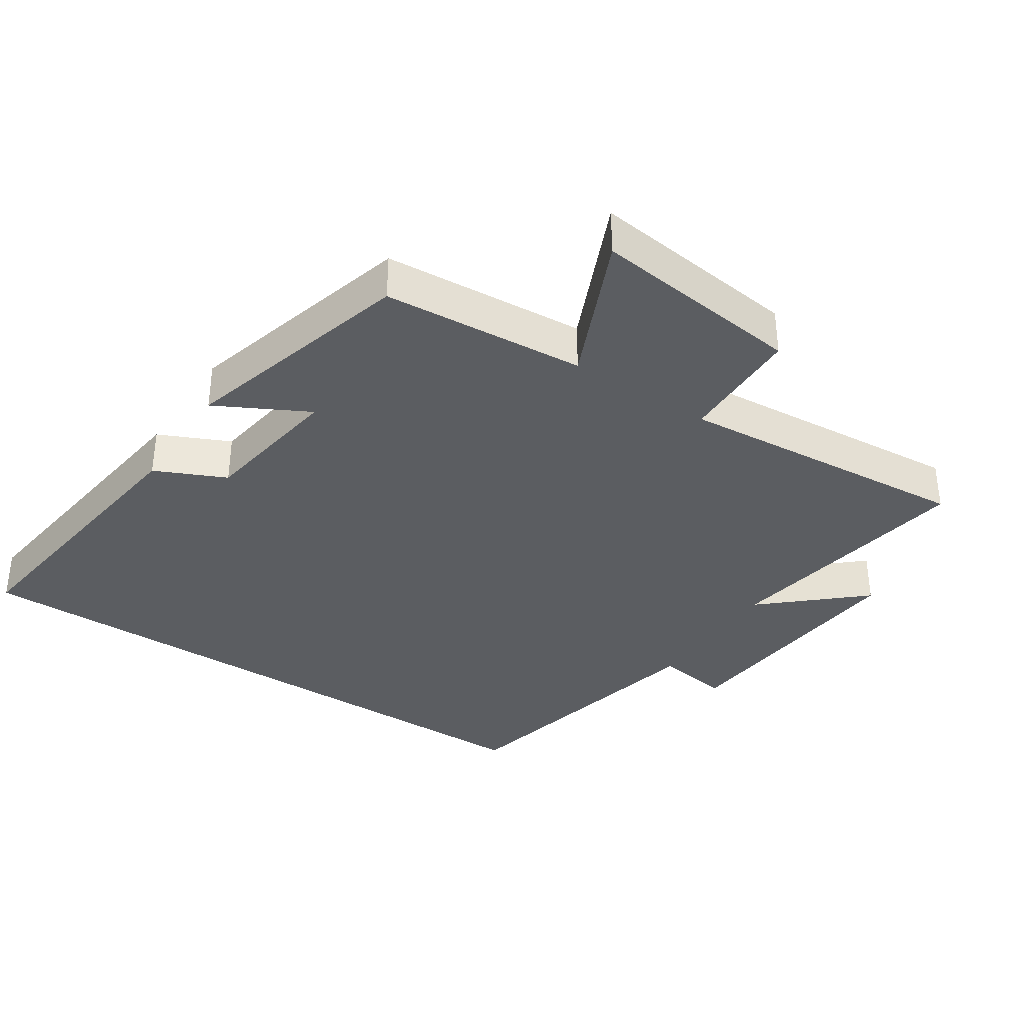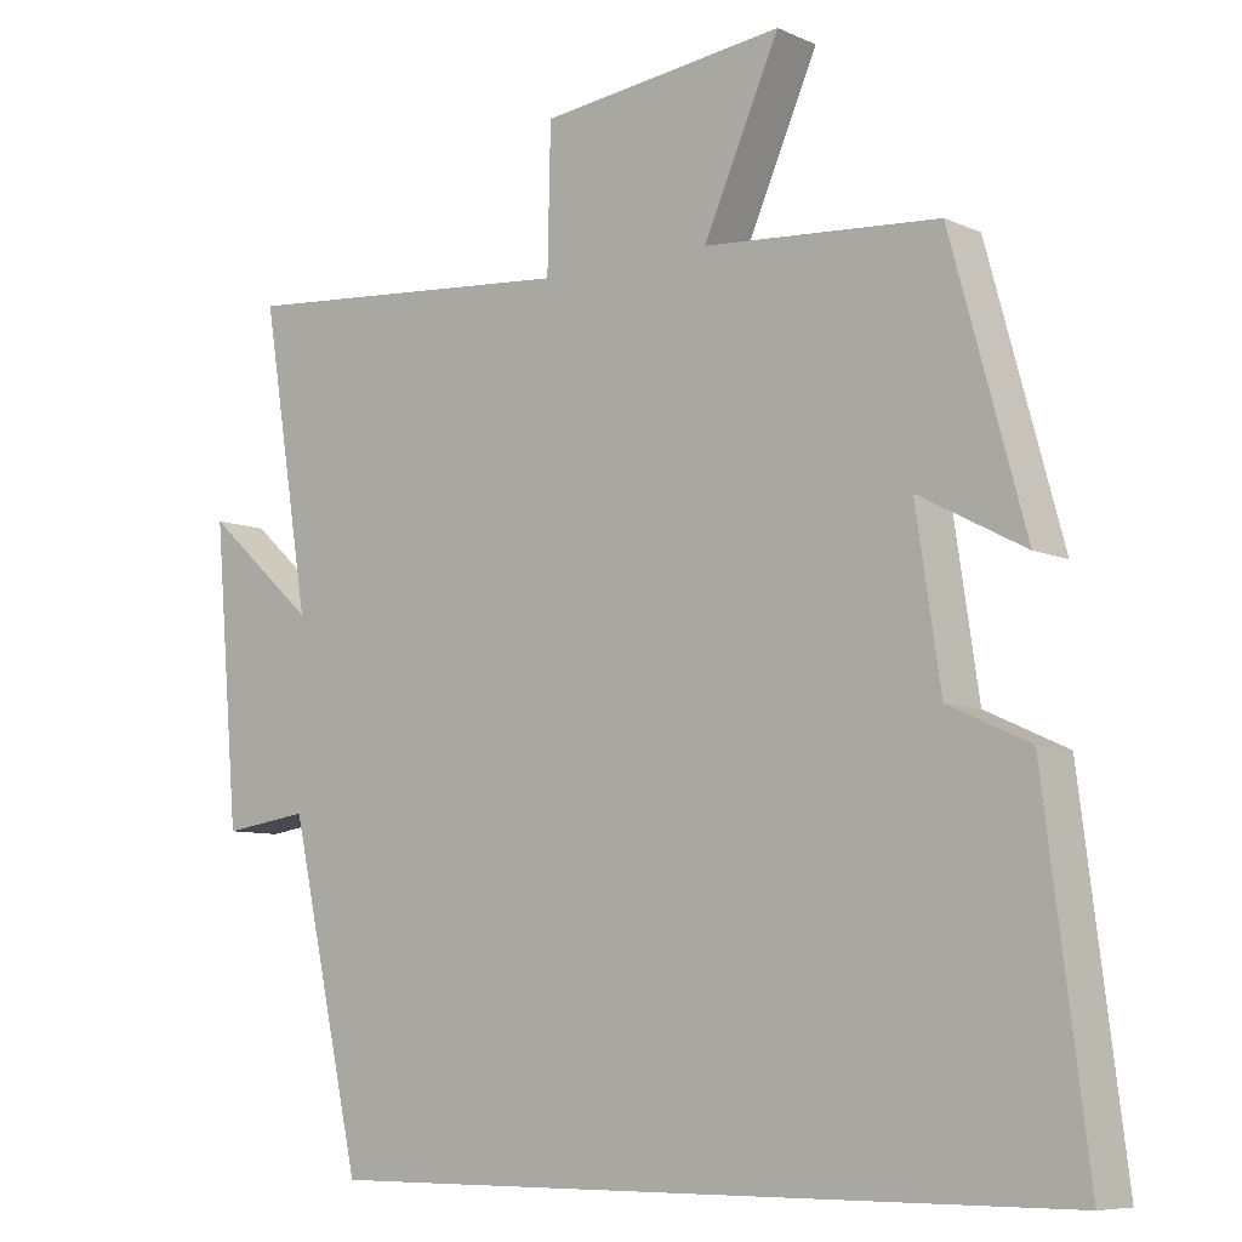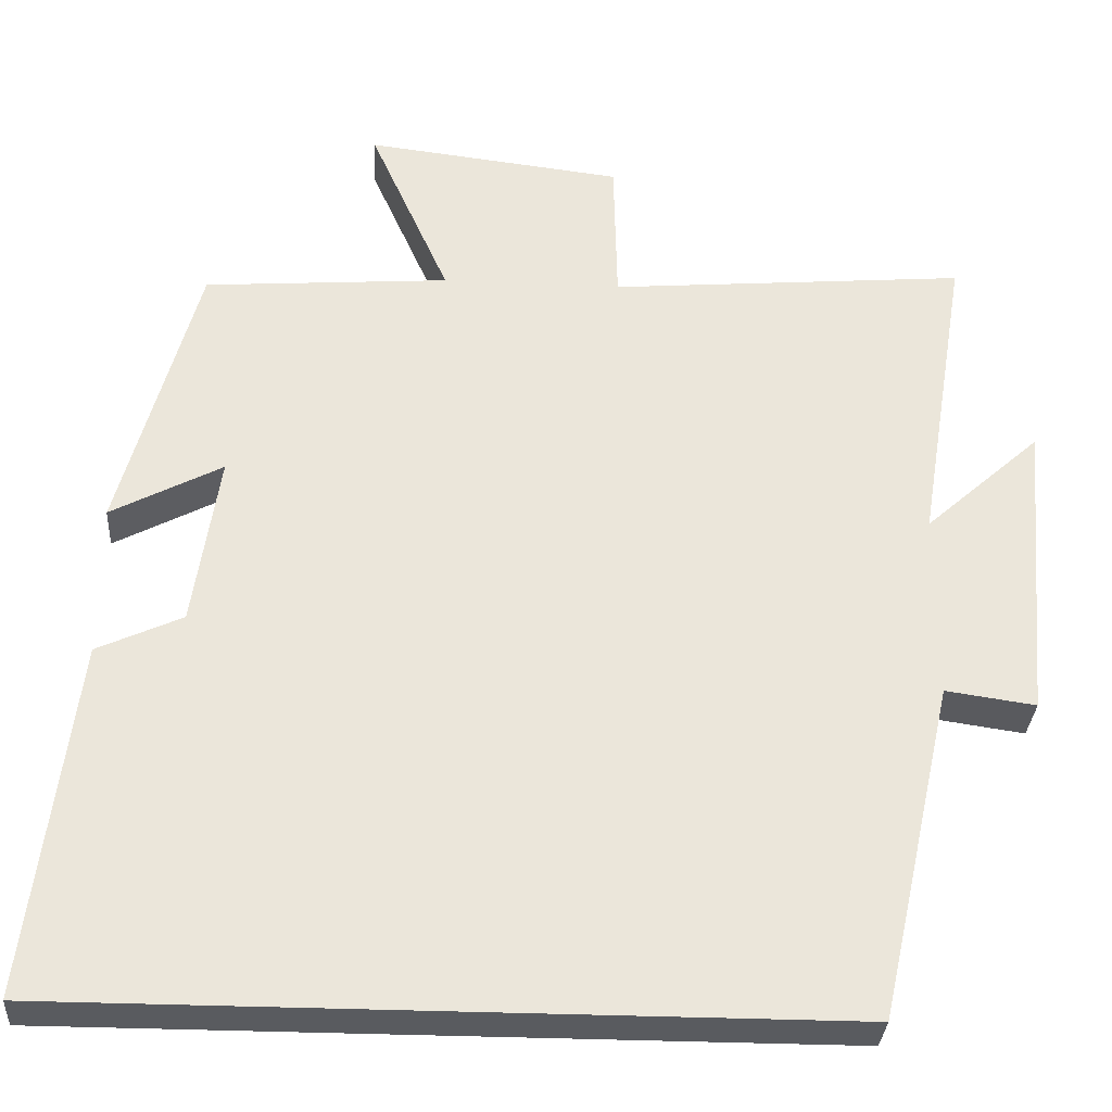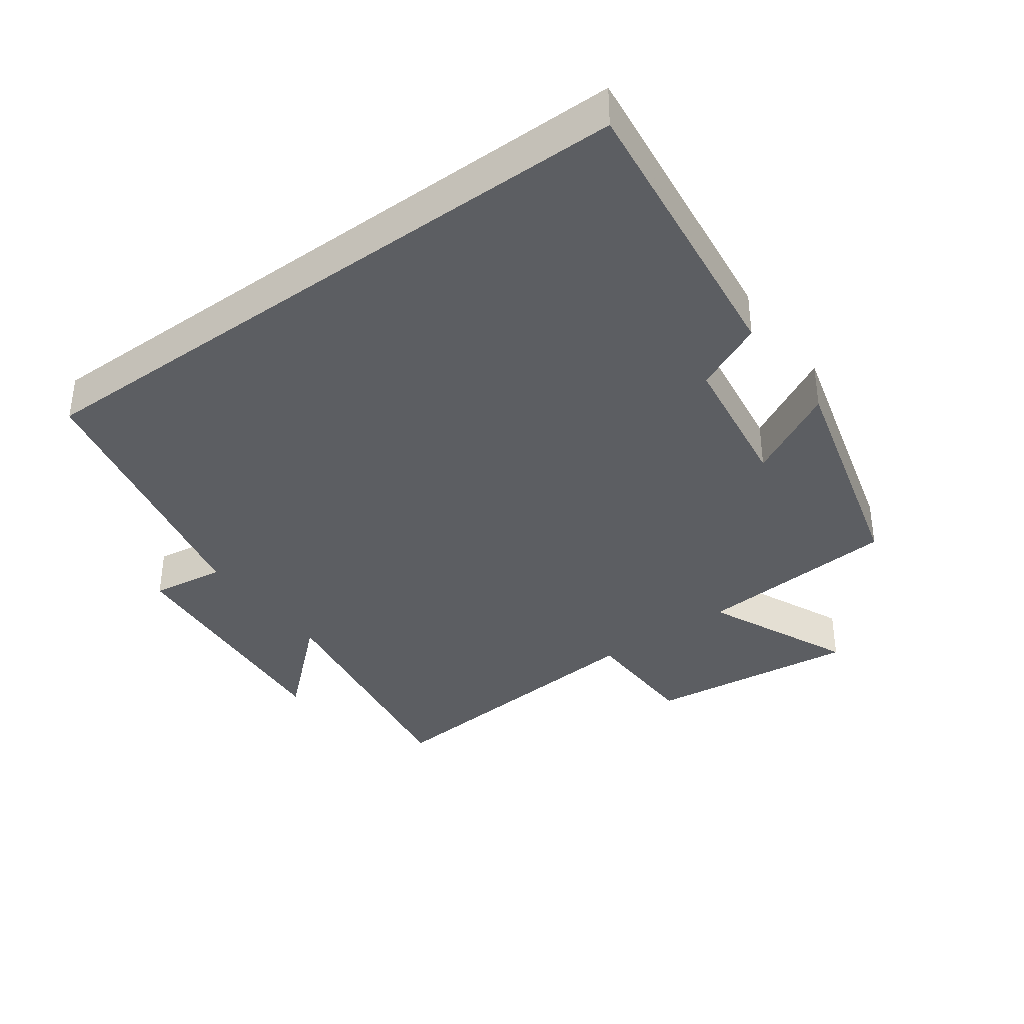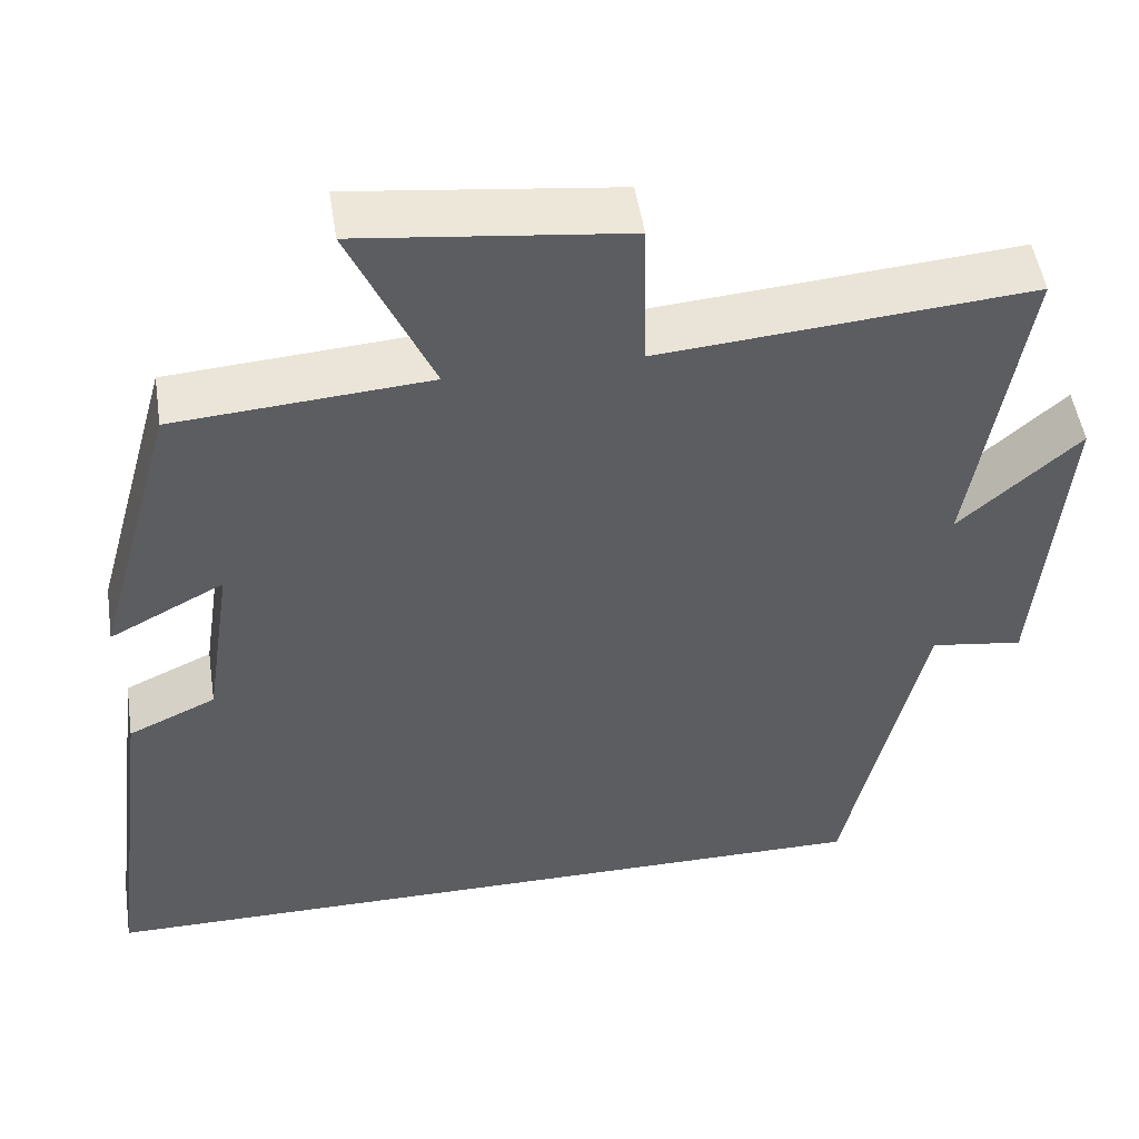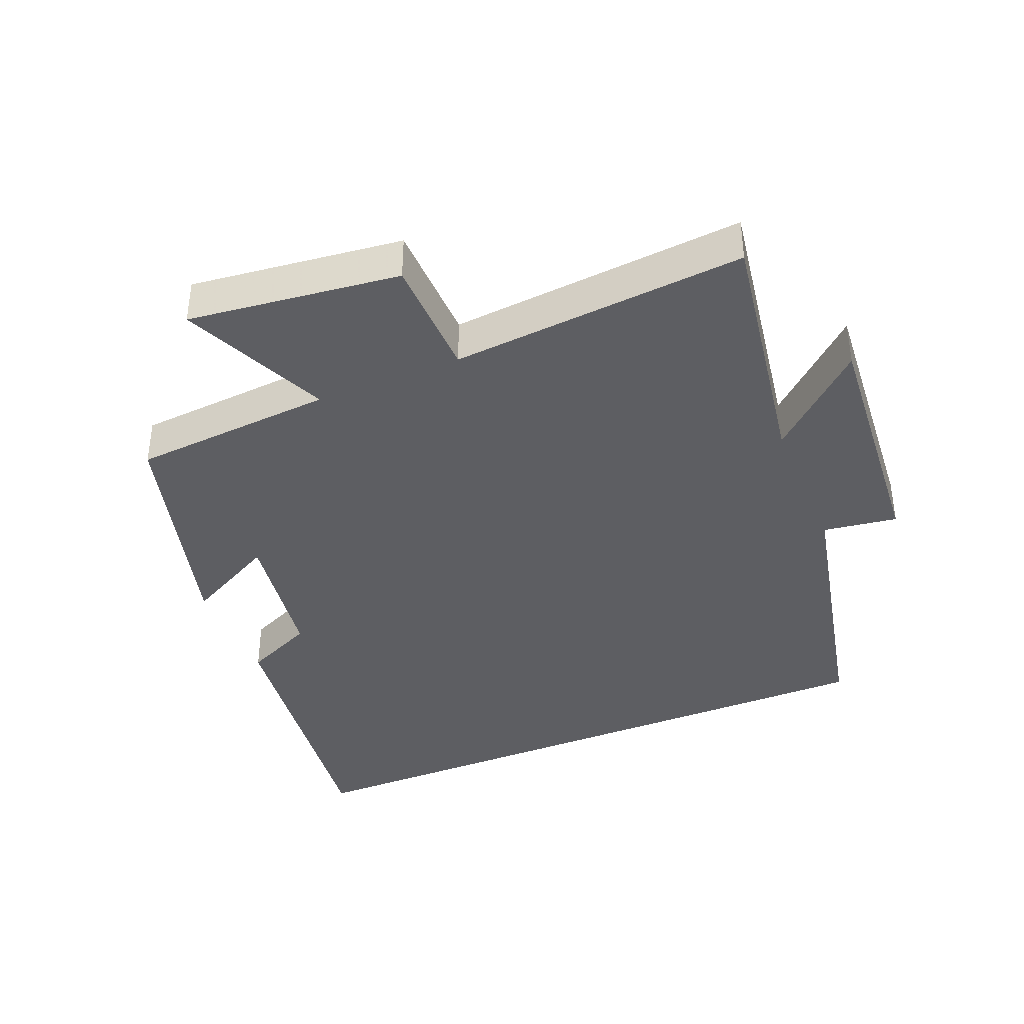
<metadata>
{"format":"obj","ext":"obj","renderer":"f3d","projection":"perspective","resolution":1024,"background":"white","views":[{"elev":-35.8,"azim":-33.4,"up":"+Y"},{"elev":-7.8,"azim":-140.9,"up":"+Z"},{"elev":-32.0,"azim":-3.6,"up":"+Z"},{"elev":-37.5,"azim":-143.8,"up":"+Y"},{"elev":50.6,"azim":-8.7,"up":"+Z"},{"elev":-39.2,"azim":22.5,"up":"+Y"}]}
</metadata>
<code>
v 0.407 0.07 -0.5
v -0.556 0.07 -0.5
v -0.5 0.07 -0.061
v -0.395 0.07 -0.013
v -0.363 0.07 0.201
v -0.5 0.07 0.129
v -0.404 0.07 0.478
v -0.101 0.07 0.5
v -0.199 0.07 0.721
v 0.117 0.07 0.683
v 0.121 0.07 0.5
v 0.562 0.07 0.536
v 0.5 0.07 0.153
v 0.643 0.07 0.281
v 0.611 0.07 -0.097
v 0.5 0.07 -0.081
v 0.407 0 -0.5
v -0.556 0 -0.5
v -0.5 0 -0.061
v -0.395 0 -0.013
v -0.363 0 0.201
v -0.5 0 0.129
v -0.404 0 0.478
v -0.101 0 0.5
v -0.199 0 0.721
v 0.117 0 0.683
v 0.121 0 0.5
v 0.562 0 0.536
v 0.5 0 0.153
v 0.643 0 0.281
v 0.611 0 -0.097
v 0.5 0 -0.081
f 13 14 15 16
f 13 16 1 2
f 11 12 13 2
f 8 9 10 11
f 5 6 7 8
f 4 5 8 11
f 2 3 4
f 2 4 11
f 32 31 30 29
f 18 17 32 29
f 18 29 28 27
f 27 26 25 24
f 24 23 22 21
f 27 24 21 20
f 20 19 18
f 27 20 18
f 1 17 18 2
f 2 18 19 3
f 3 19 20 4
f 4 20 21 5
f 5 21 22 6
f 6 22 23 7
f 7 23 24 8
f 8 24 25 9
f 9 25 26 10
f 10 26 27 11
f 11 27 28 12
f 12 28 29 13
f 13 29 30 14
f 14 30 31 15
f 15 31 32 16
f 16 32 17 1

</code>
